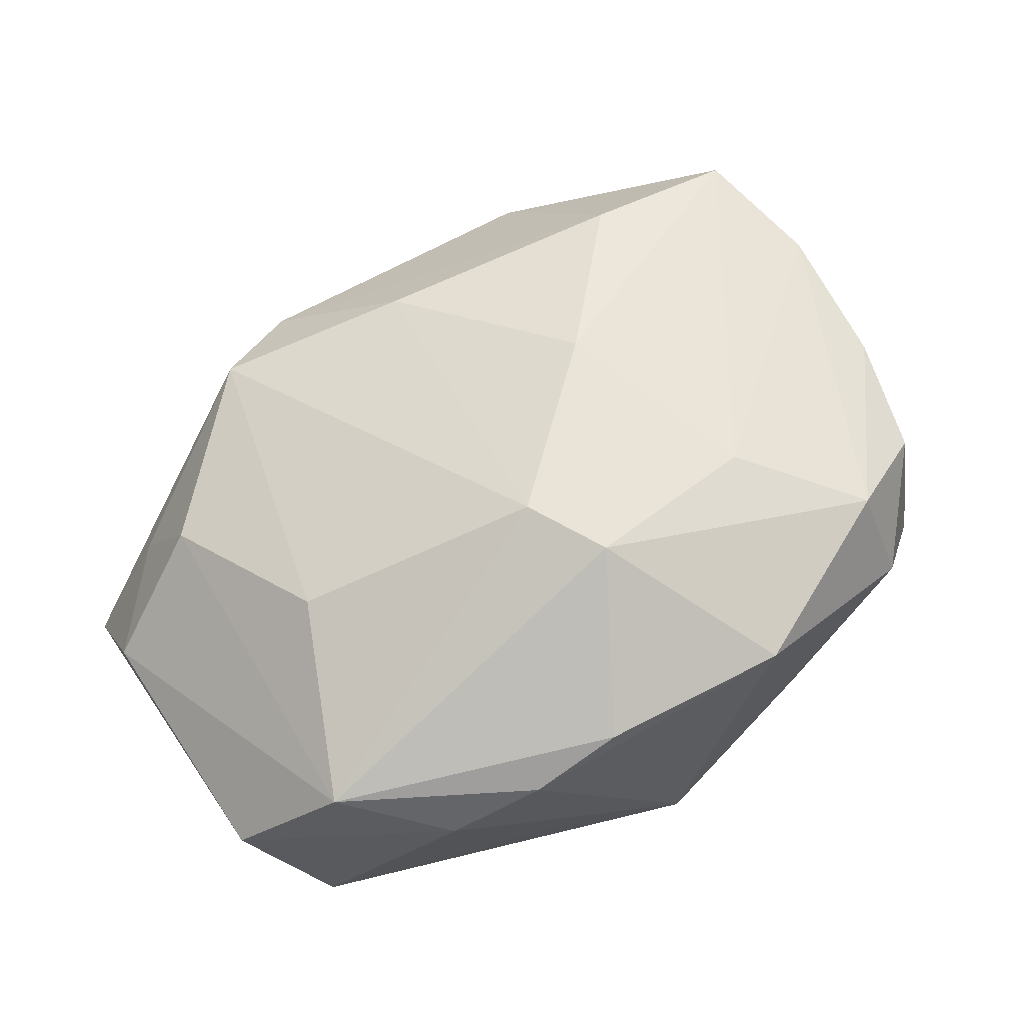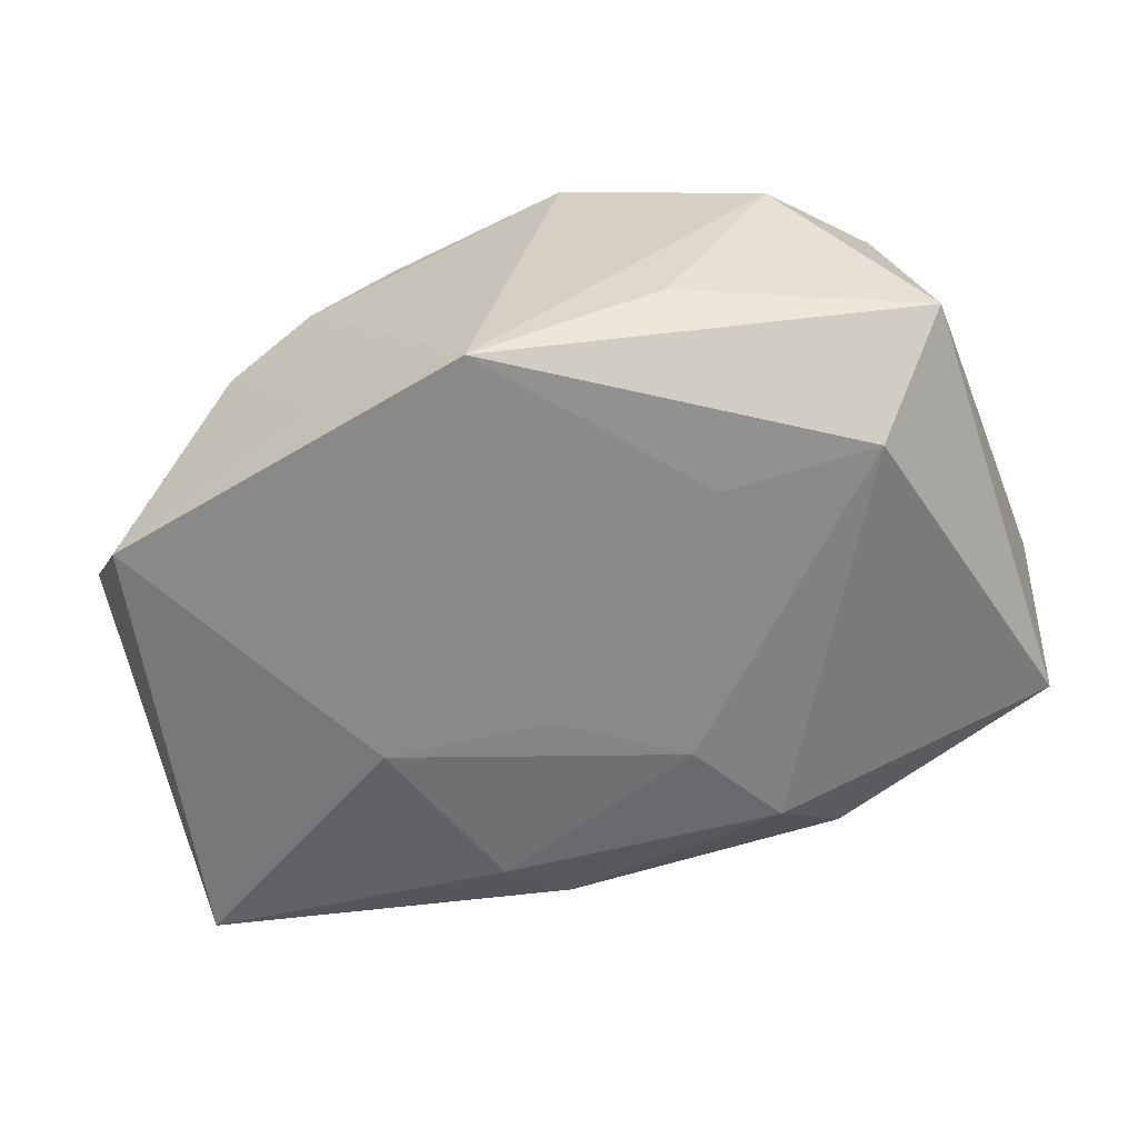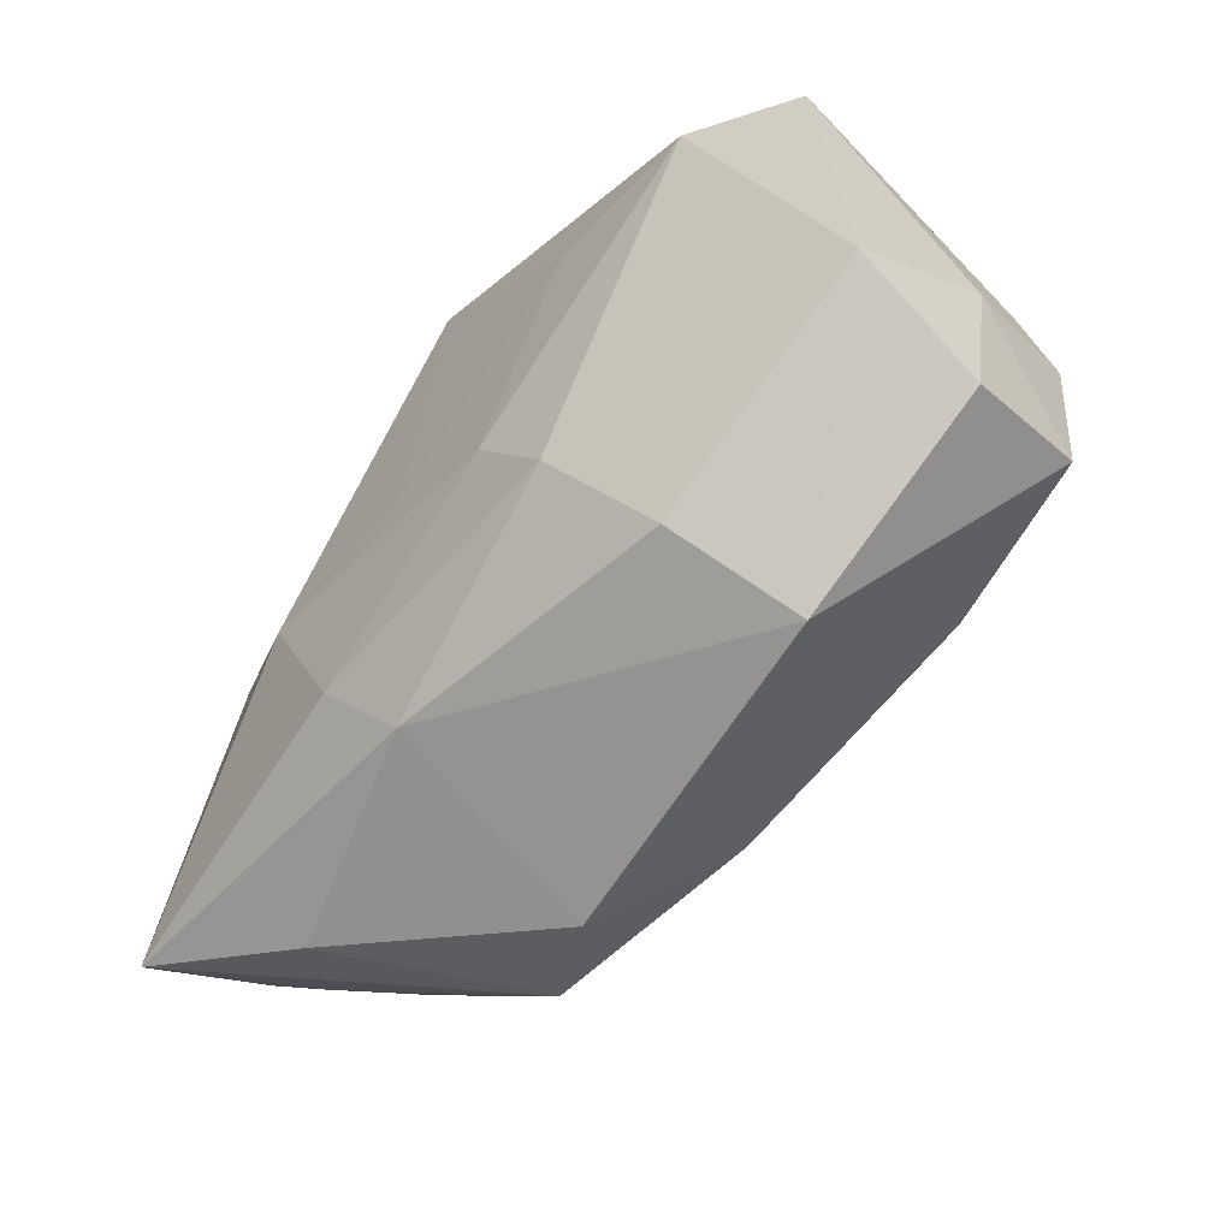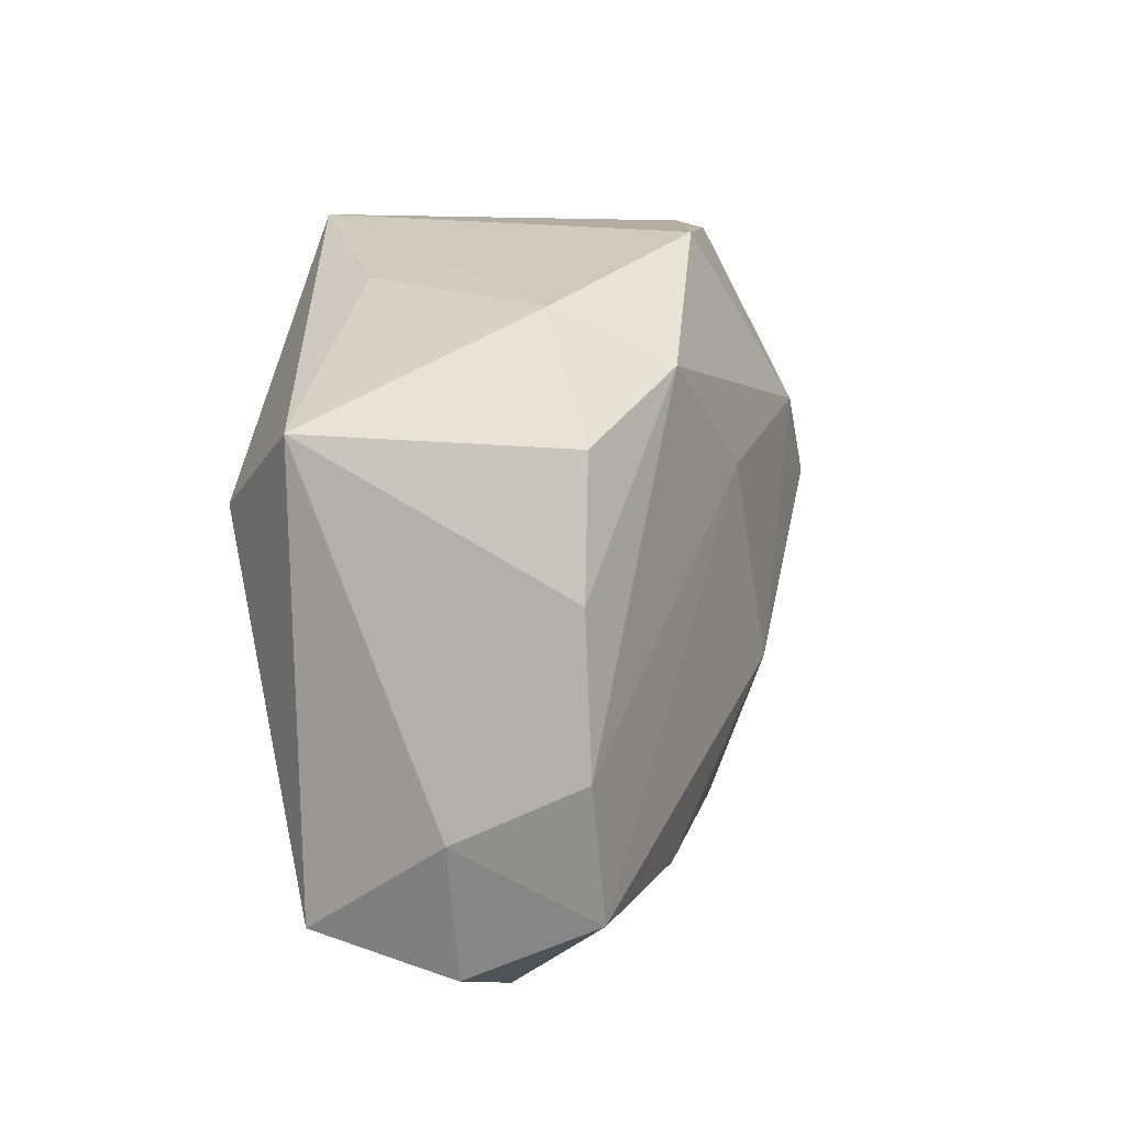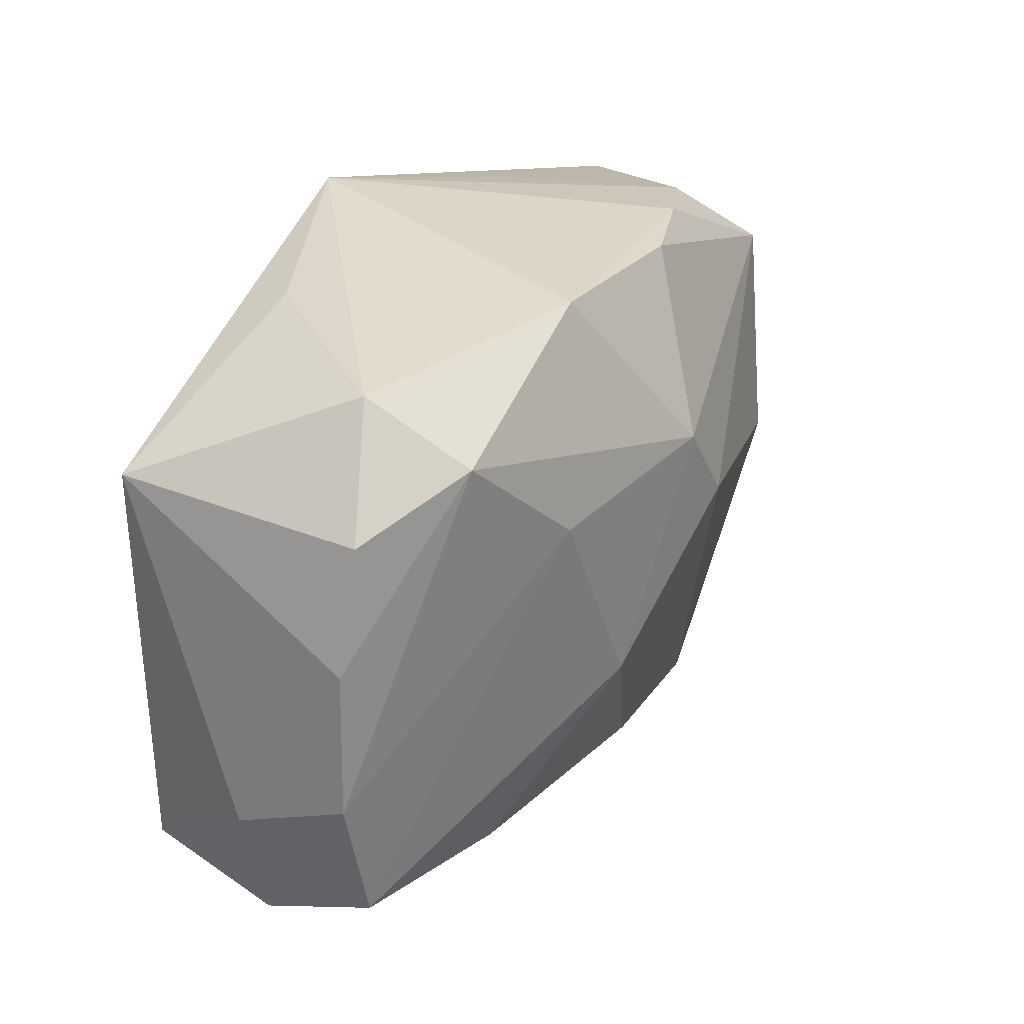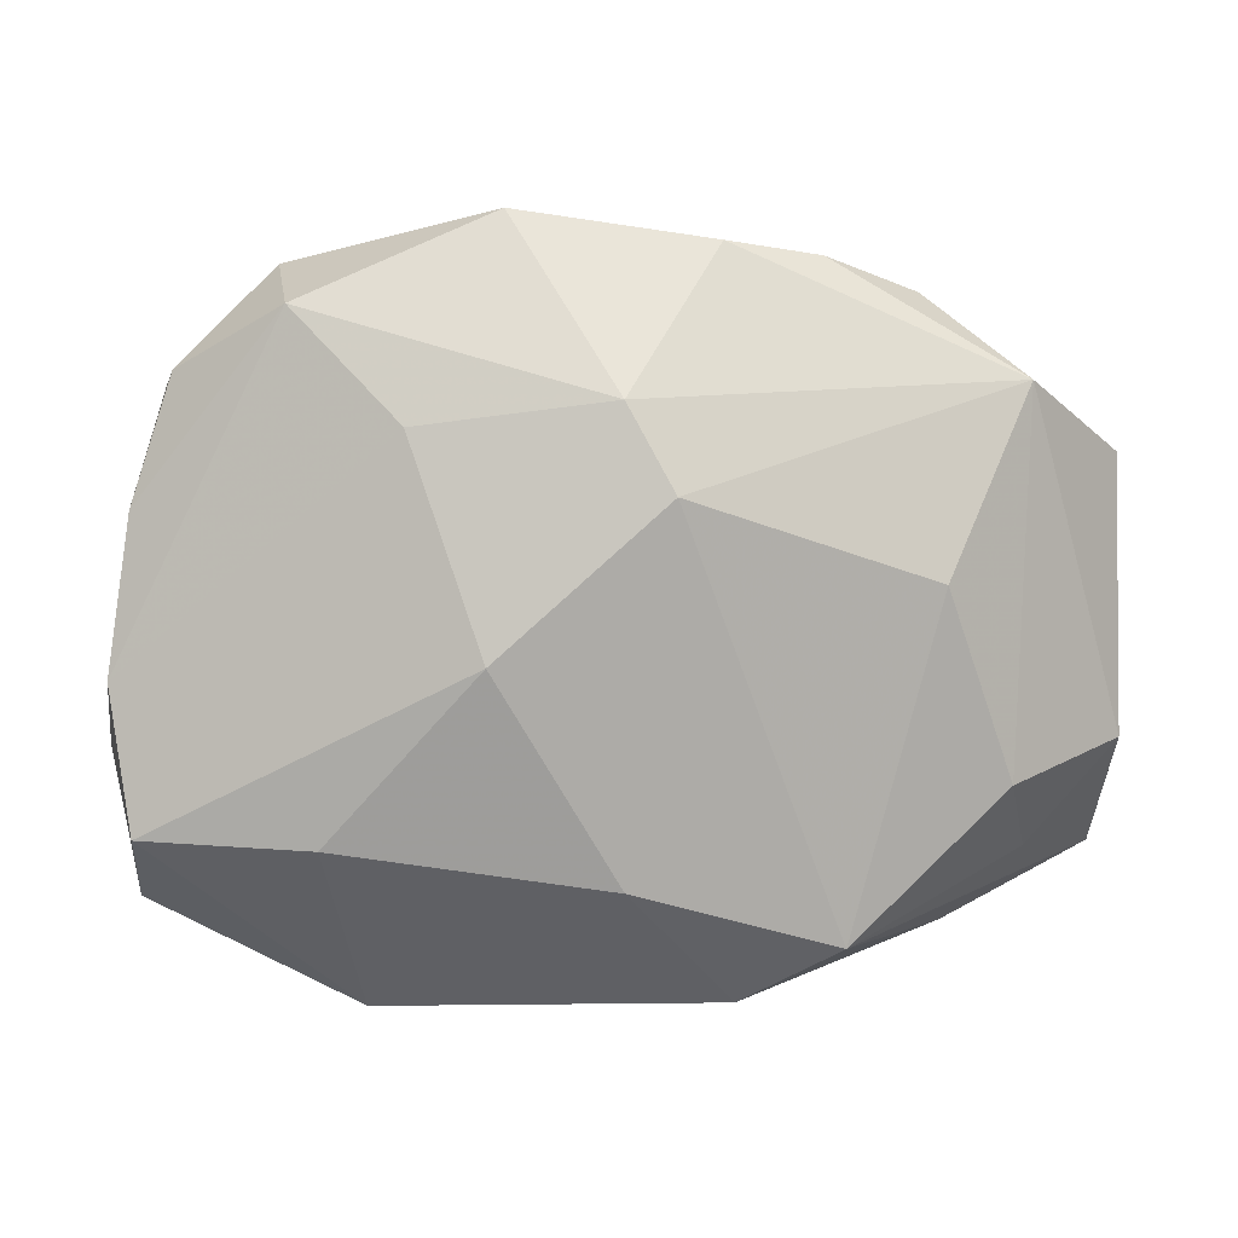
<metadata>
{"format":"obj","ext":"obj","renderer":"f3d","projection":"perspective","resolution":1024,"background":"white","views":[{"elev":64.1,"azim":146.3,"up":"+Z"},{"elev":-63.3,"azim":-162.5,"up":"+Z"},{"elev":-63.1,"azim":-130.7,"up":"+Y"},{"elev":16.5,"azim":-78.2,"up":"+Y"},{"elev":34.2,"azim":-54.7,"up":"+Y"},{"elev":-0.8,"azim":-0.8,"up":"+Y"}]}
</metadata>
<code>
v 0.034 0.0172 0.009061
v -0.02847 0.01108 -0.01737
v -0.007931 -0.005125 0.02126
v 0.0095 -0.02587 -0.01197
v 0.01921 -0.02657 0.01145
v -0.02062 -0.0188 0.01579
v -0.01498 0.02639 -0.009811
v 0.01096 -0.03123 0.006723
v 0.01946 -0.004078 -0.01806
v -0.03844 -0.01127 0.001857
v -0.01468 0.01133 -0.01794
v -0.03597 -0.02323 0.002136
v 0.0286 -0.02593 -0.005435
v -0.01553 -0.02785 -0.008884
v 0.01372 -0.01964 -0.01602
v 0.009793 0.02738 0.01296
v 0.03454 -0.01942 0.0003756
v 0.002262 -0.02198 0.01535
v -0.01137 -0.02092 -0.0163
v -0.03691 -0.01952 -0.009569
v 0.042 -0.01984 -0.01196
v 0.005977 0.007248 0.02241
v -0.006821 0.02954 0.01443
v 0.01664 0.02515 -0.009944
v -0.03599 0.01864 -0.01029
v -0.03492 -0.01813 0.01315
v -0.03688 -0.00616 0.01245
v -0.0231 0.02209 0.01604
v -0.01801 -0.03206 0.001963
v -0.005861 -0.01183 -0.01789
v -0.02464 0.02643 0.006495
v 0.04242 -0.01072 -5.388e-05
v 0.04242 0.01239 -0.000704
v 0.002127 0.01438 0.0217
v -0.03221 0.01763 0.01116
v 0.03662 0.01821 -0.01137
v 0.001072 0.02886 -0.01806
v 0.02654 0.001107 0.01511
v -0.01401 0.01254 0.01947
v 0.02565 0.02453 0.00484
v 0.01773 0.02676 0.00936
v 0.0323 -0.01422 0.009397
v 0.004539 -0.005184 -0.01806
v -0.03542 0.006865 0.01161
f 22 5 38
f 24 36 37
f 1 32 33
f 22 38 1
f 37 25 7
f 42 38 5
f 42 1 38
f 32 1 42
f 21 36 33
f 33 32 21
f 33 36 40
f 40 1 33
f 36 24 40
f 40 24 37
f 35 25 44
f 44 28 35
f 34 28 39
f 34 23 28
f 16 23 34
f 22 1 34
f 34 1 16
f 2 11 30
f 2 20 25
f 2 25 37
f 37 11 2
f 44 25 10
f 25 20 10
f 18 5 22
f 6 18 3
f 22 34 3
f 3 34 39
f 3 18 22
f 37 36 9
f 36 21 9
f 19 2 30
f 20 2 19
f 5 18 8
f 8 6 29
f 8 18 6
f 5 21 17
f 17 21 32
f 17 42 5
f 32 42 17
f 16 1 41
f 1 40 41
f 41 40 37
f 37 23 41
f 41 23 16
f 25 35 31
f 31 35 28
f 28 23 31
f 31 7 25
f 37 7 31
f 31 23 37
f 12 20 29
f 12 10 20
f 30 11 43
f 43 9 30
f 43 11 37
f 37 9 43
f 15 9 21
f 30 9 15
f 15 19 30
f 13 21 5
f 5 8 13
f 44 10 27
f 27 28 44
f 39 28 27
f 29 6 26
f 26 12 29
f 6 3 26
f 10 12 26
f 26 27 10
f 26 3 39
f 39 27 26
f 19 15 4
f 4 15 21
f 21 13 4
f 4 8 29
f 4 13 8
f 14 4 29
f 19 4 14
f 29 20 14
f 20 19 14

</code>
